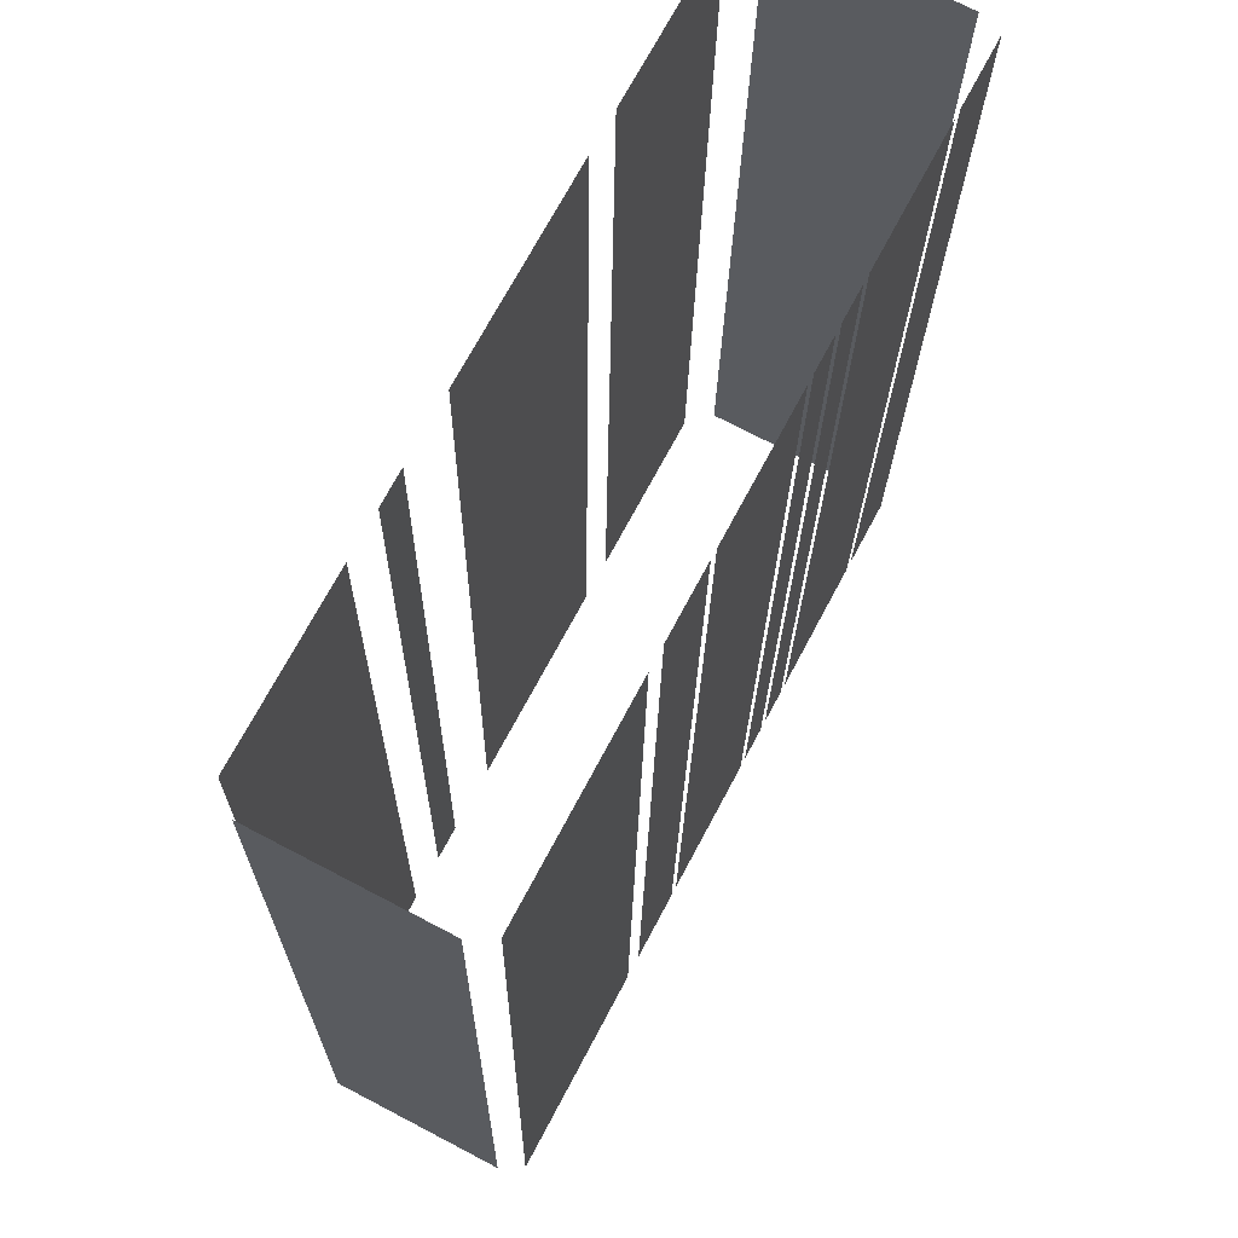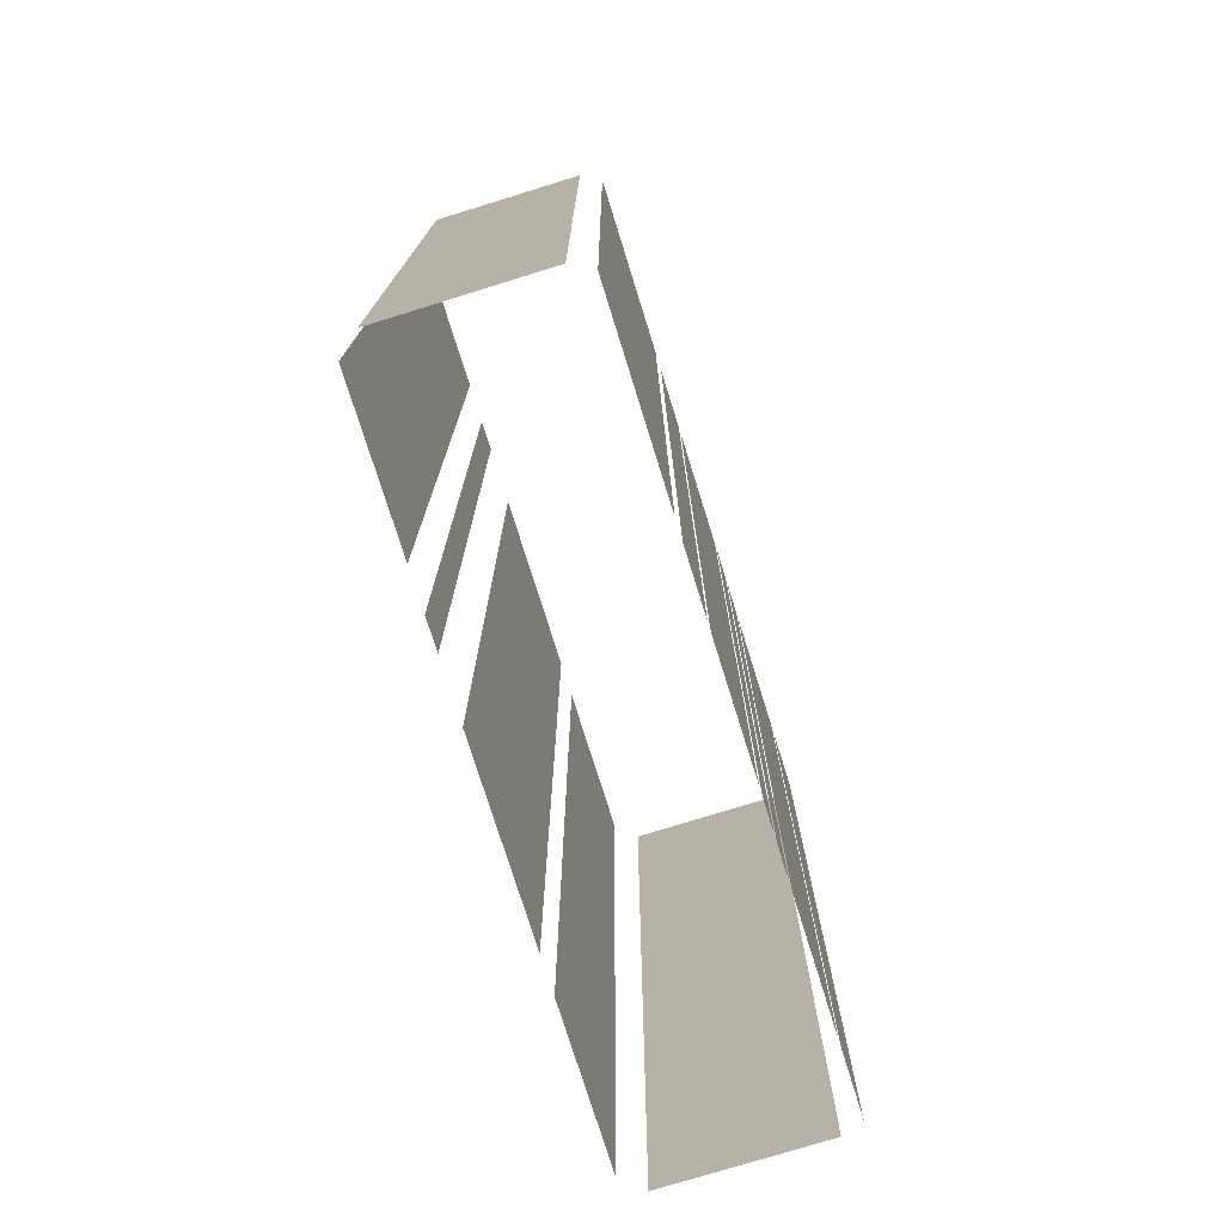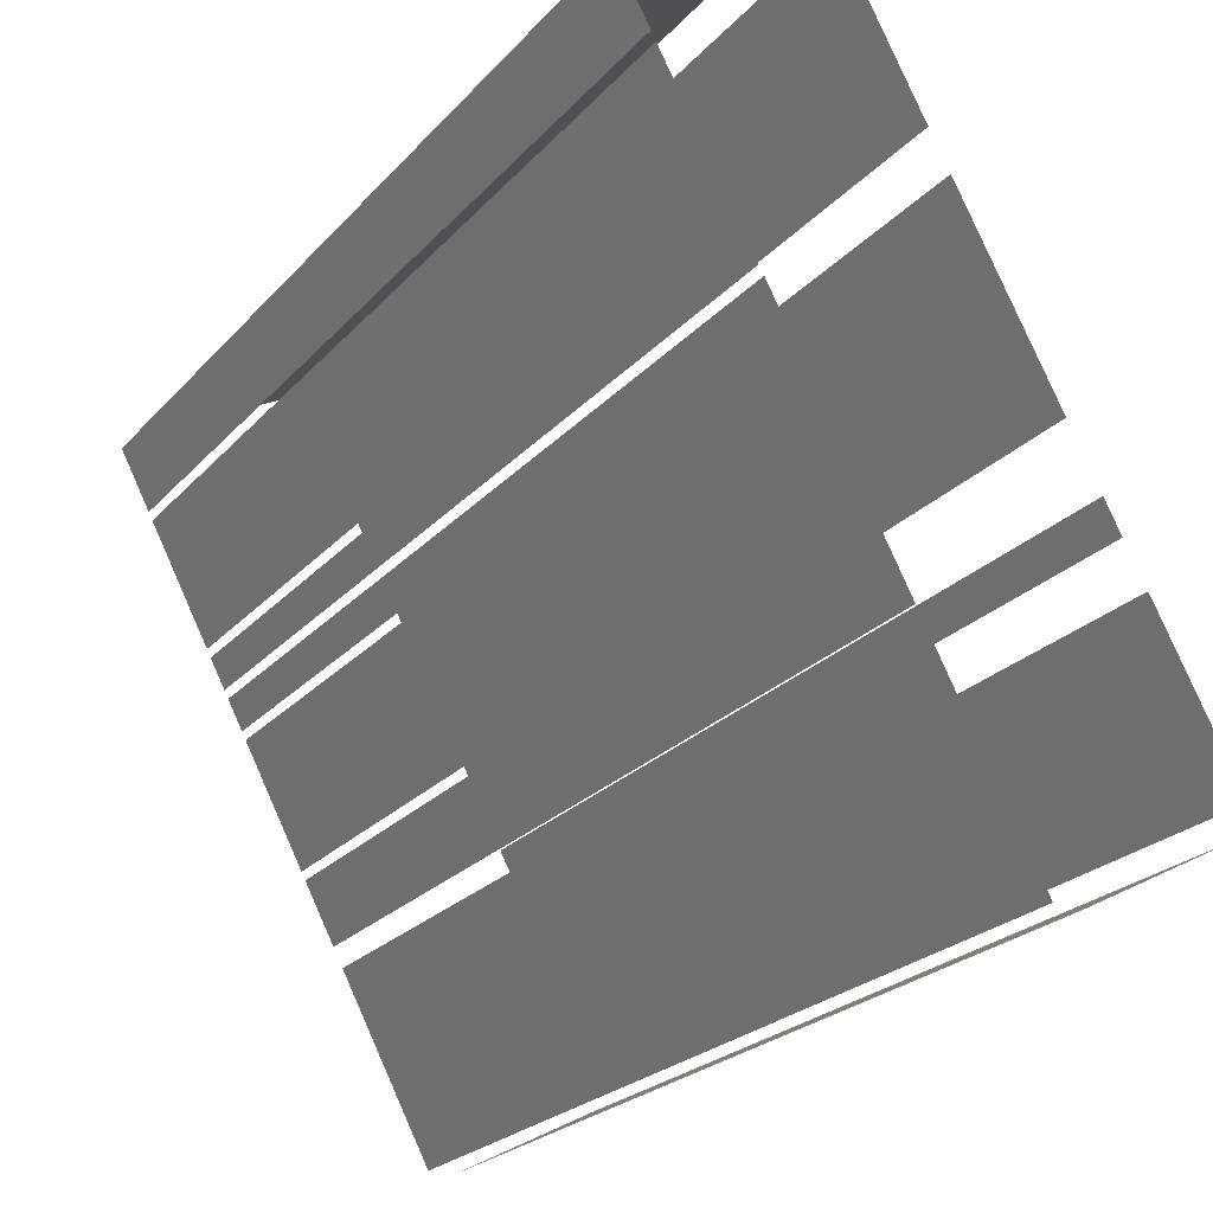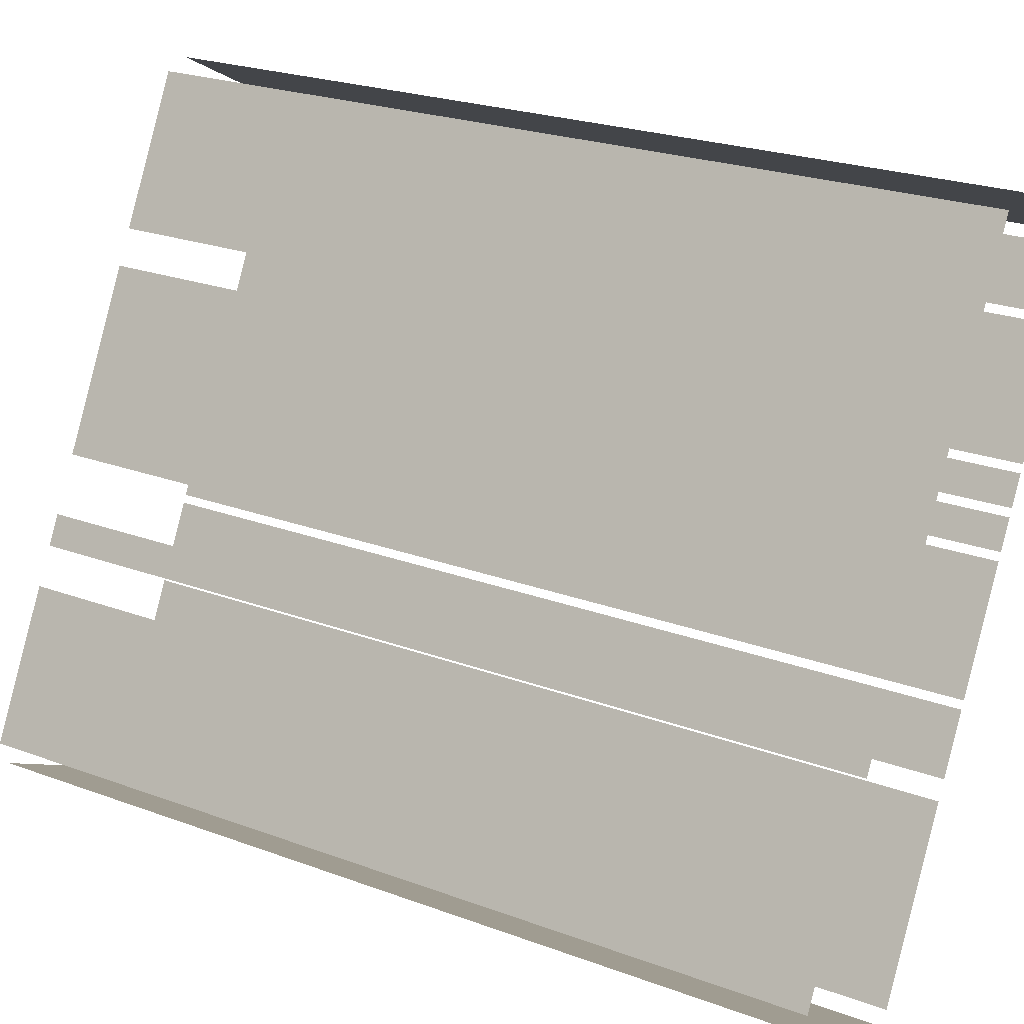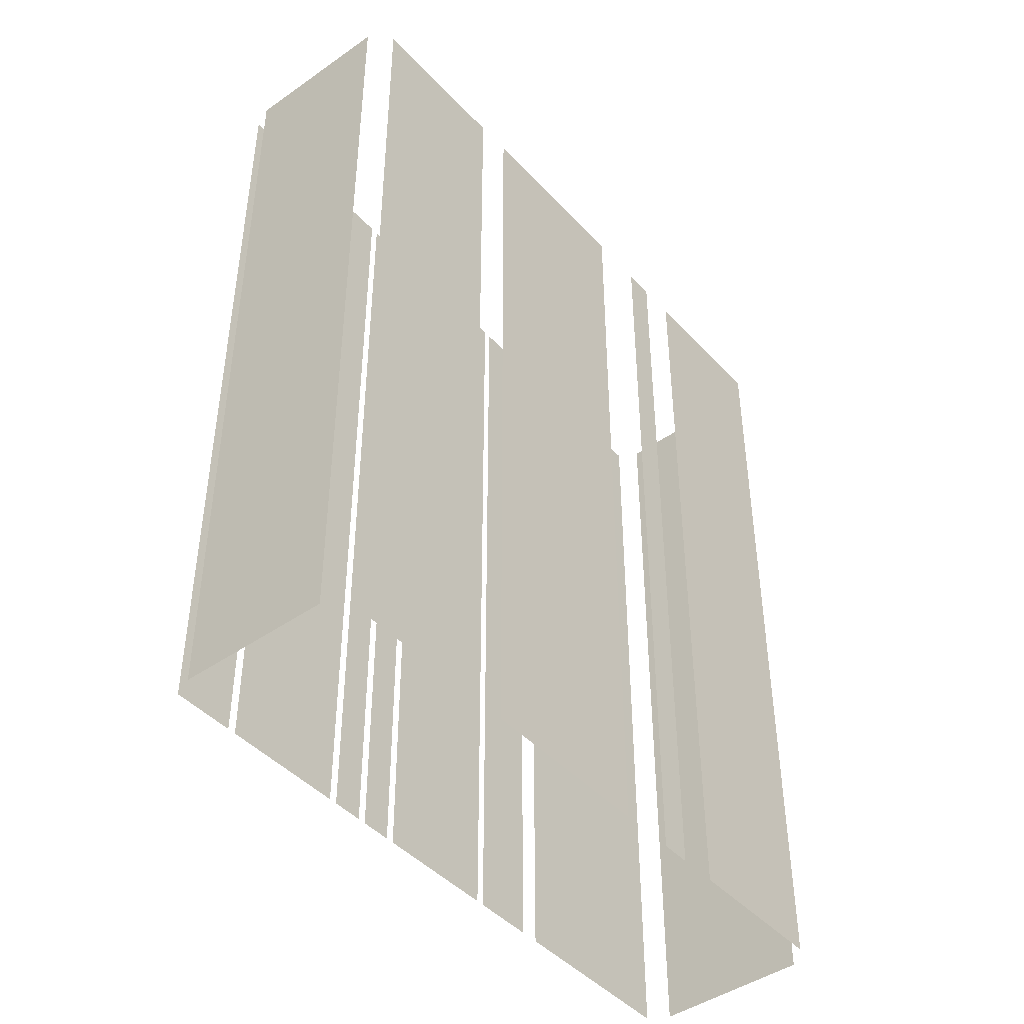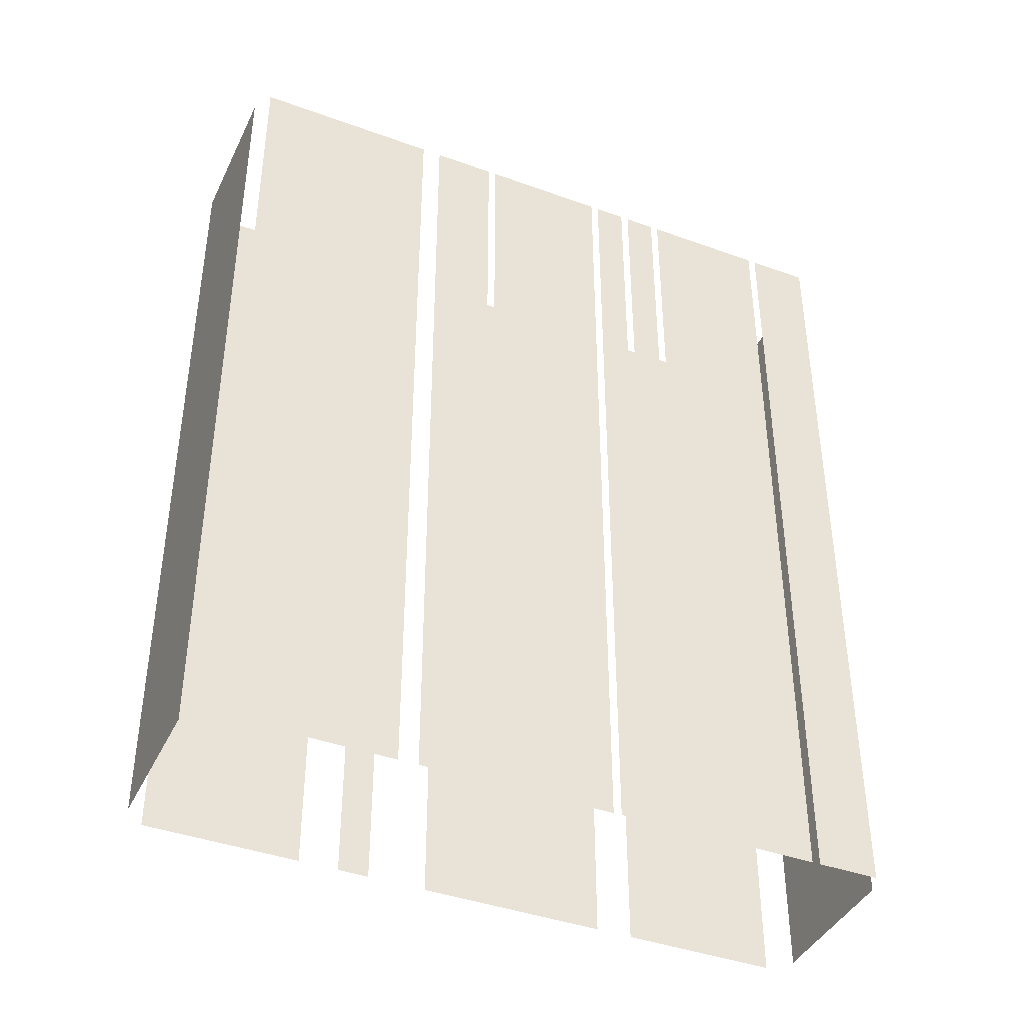
<metadata>
{"format":"obj","ext":"obj","renderer":"f3d","projection":"perspective","resolution":1024,"background":"white","views":[{"elev":-19.1,"azim":-0.7,"up":"+Y"},{"elev":-76.2,"azim":-10.5,"up":"+Z"},{"elev":-23.6,"azim":149.6,"up":"+Y"},{"elev":24.2,"azim":-58.7,"up":"+Y"},{"elev":-44.7,"azim":-168.5,"up":"+Z"},{"elev":-41.1,"azim":38.3,"up":"+Z"}]}
</metadata>
<code>
o geometryt000010000010000110010110000110000110100100000010st39
v 630.4 -188.2 966.9
v 632.3 -184.6 930.8
v 629.2 -190.5 930.8
v 631.3 -186.5 966.9
v 631.9 -185.3 966.9
v 632.3 -184.6 966.9
v 629.7 -189.5 966.9
v 629.2 -190.5 966.9
v 629.6 -191.6 930.8
v 635.4 -194.6 930.8
v 635.4 -194.6 966.9
v 629.6 -191.6 966.9
v 633.4 -182.5 966.9
v 633.7 -182 930.8
v 633.1 -183.1 930.8
v 633.7 -182 966.9
v 633.1 -183.1 966.9
v 638.5 -172.9 966.9
v 638.5 -172.8 930.8
v 634.8 -179.8 930.8
v 638.5 -172.8 966.9
v 634.8 -179.8 966.9
v 638 -191.5 966.9
v 636.4 -194.6 930.8
v 640.1 -187.6 930.8
v 636.4 -194.6 966.9
v 640.1 -187.6 966.9
v 642.3 -165.6 966.9
v 642.3 -165.6 930.8
v 639.3 -171.4 930.8
v 639.3 -171.4 966.9
v 640.5 -186.9 966.9
v 640.5 -186.9 930.8
v 641.7 -184.5 930.8
v 641.7 -184.5 966.9
v 641.9 -184.2 966.9
v 641.9 -184.2 930.8
v 644.4 -179.6 930.8
v 644.4 -179.6 966.9
v 644.5 -179.2 966.9
v 644.5 -179.2 930.8
v 645.1 -178.1 930.8
v 645.1 -178.1 966.9
v 645.3 -177.8 930.8
v 645.9 -176.6 930.8
v 645.9 -176.6 966.9
v 645.3 -177.8 966.9
v 647.4 -173.8 966.9
v 646.1 -176.3 930.8
v 648.5 -171.6 930.8
v 646.1 -176.3 966.9
v 648.5 -171.6 966.9
v 648.7 -171.3 966.9
v 648.7 -171.3 930.8
v 649.9 -169 930.8
v 649.9 -169 966.9
v 649.3 -168.3 930.8
v 643.5 -165.2 930.8
v 643.5 -165.2 966.9
v 649.3 -168.3 966.9
f 1 2 3
f 4 2 1
f 5 2 4
f 6 2 5
f 7 3 8
f 7 1 3
f 9 10 11
f 12 9 11
f 13 14 15
f 16 14 13
f 13 15 17
f 18 19 20
f 21 19 18
f 18 20 22
f 23 24 25
f 26 24 23
f 23 25 27
f 28 29 30
f 28 30 31
f 32 33 34
f 32 34 35
f 36 37 38
f 36 38 39
f 40 41 42
f 40 42 43
f 44 45 46
f 47 44 46
f 48 49 50
f 51 49 48
f 48 50 52
f 53 54 55
f 53 55 56
f 57 58 59
f 60 57 59

</code>
